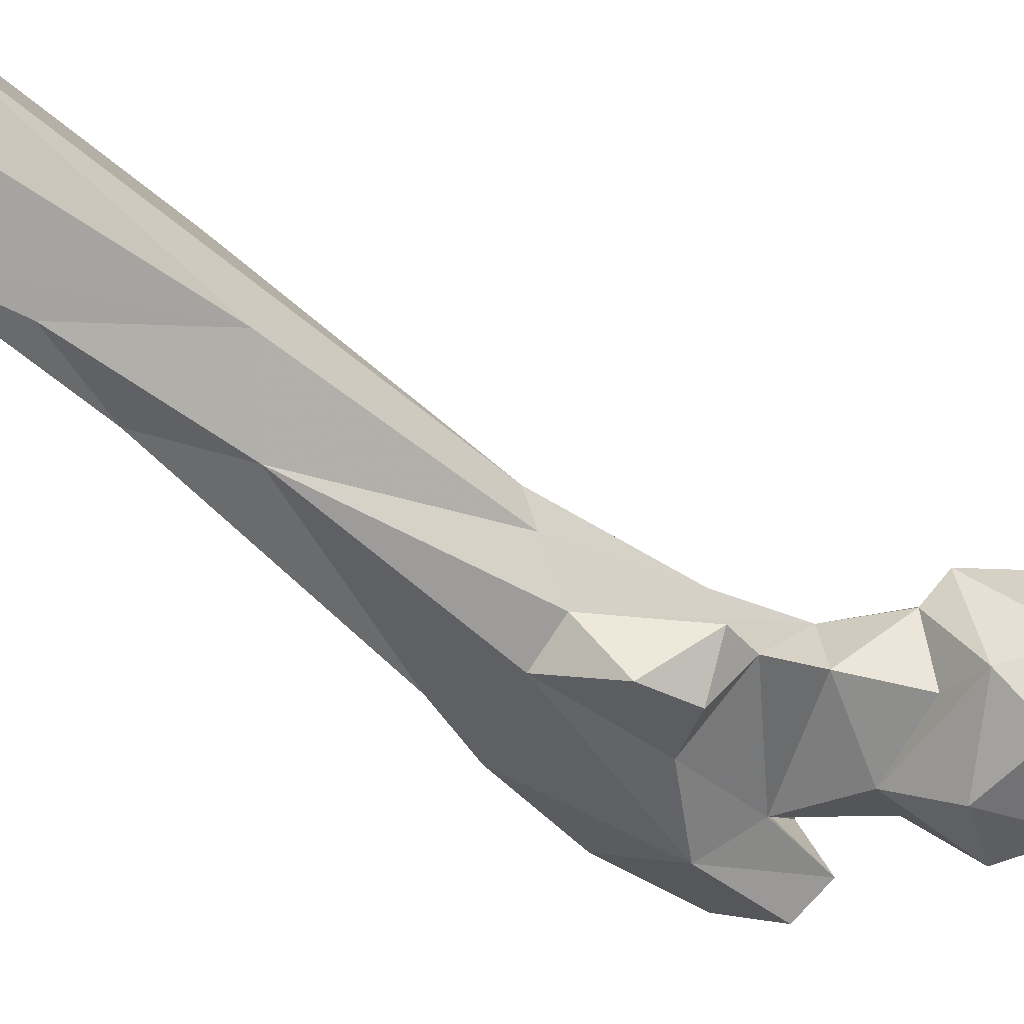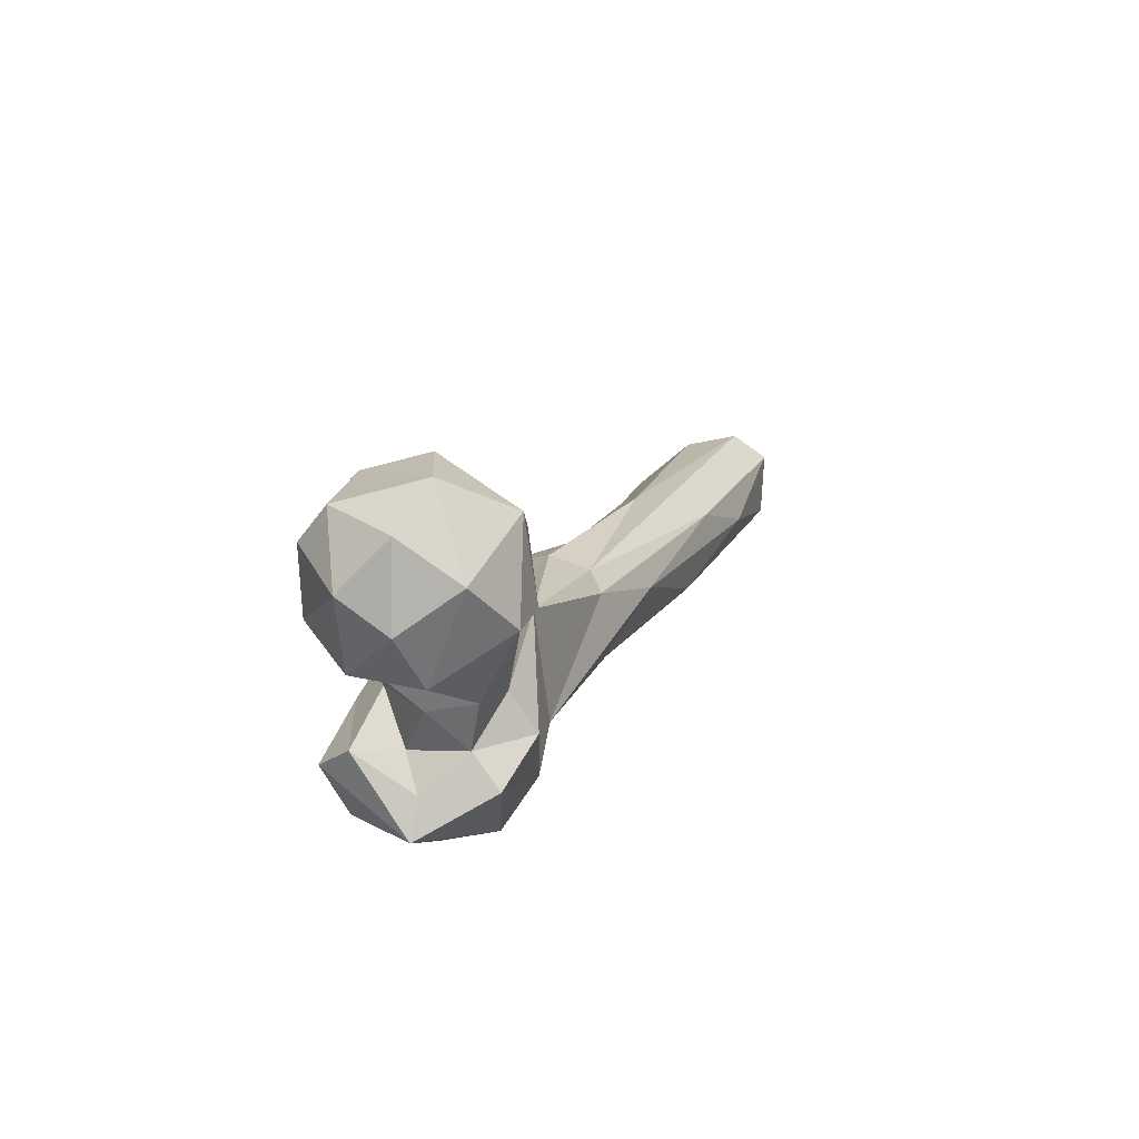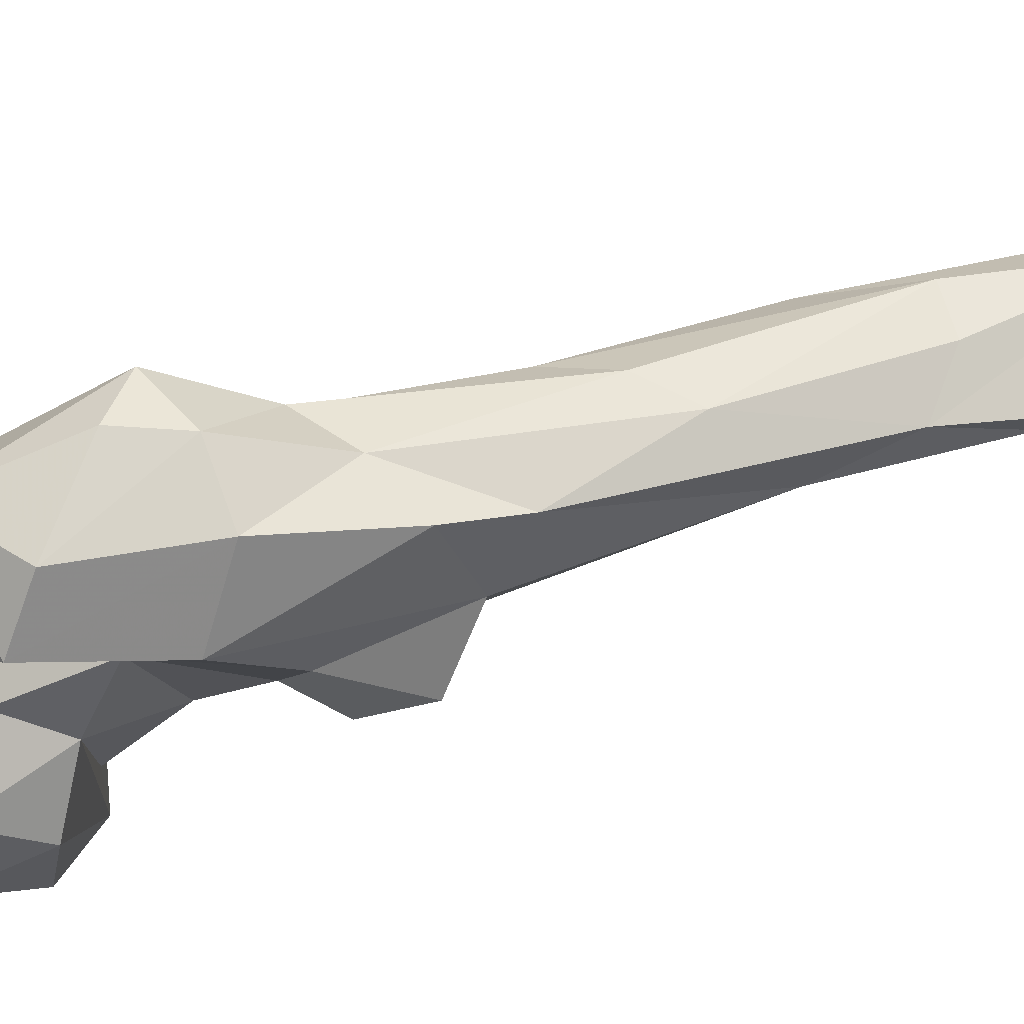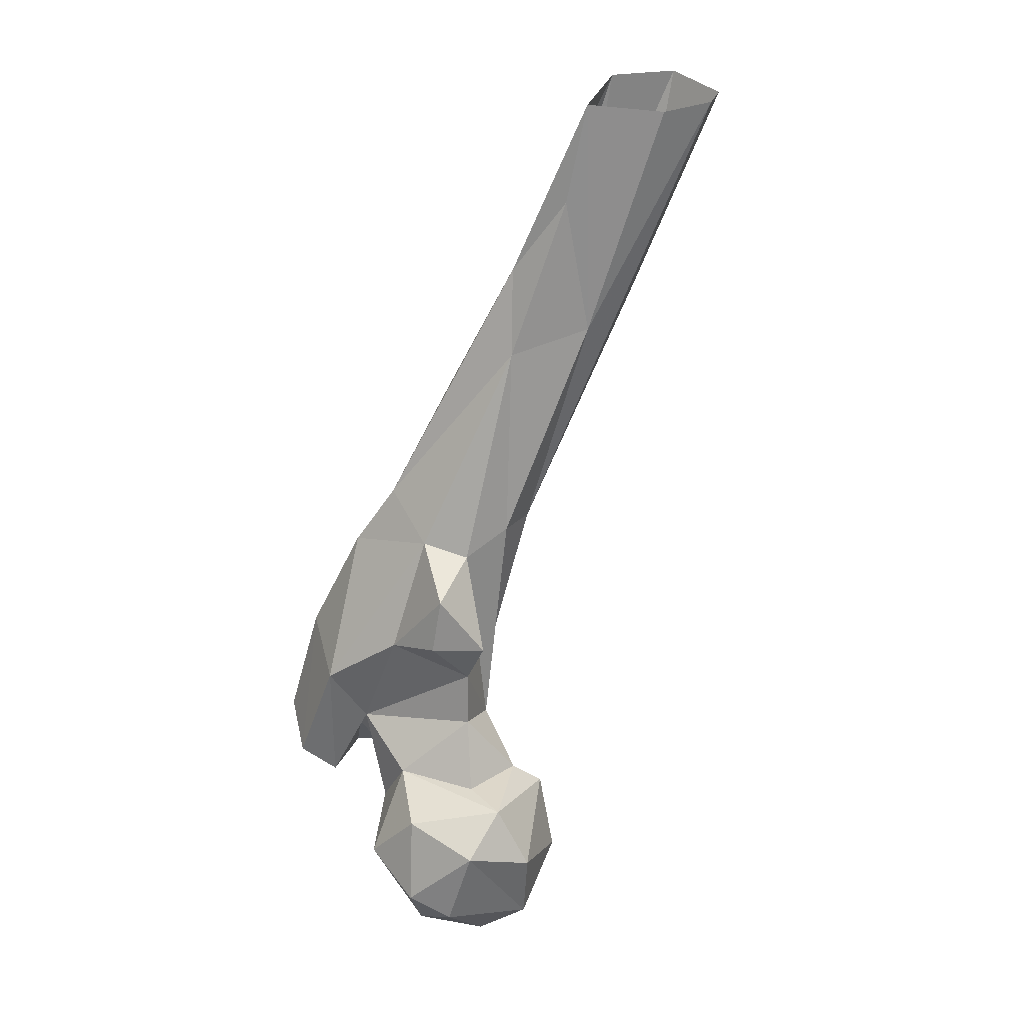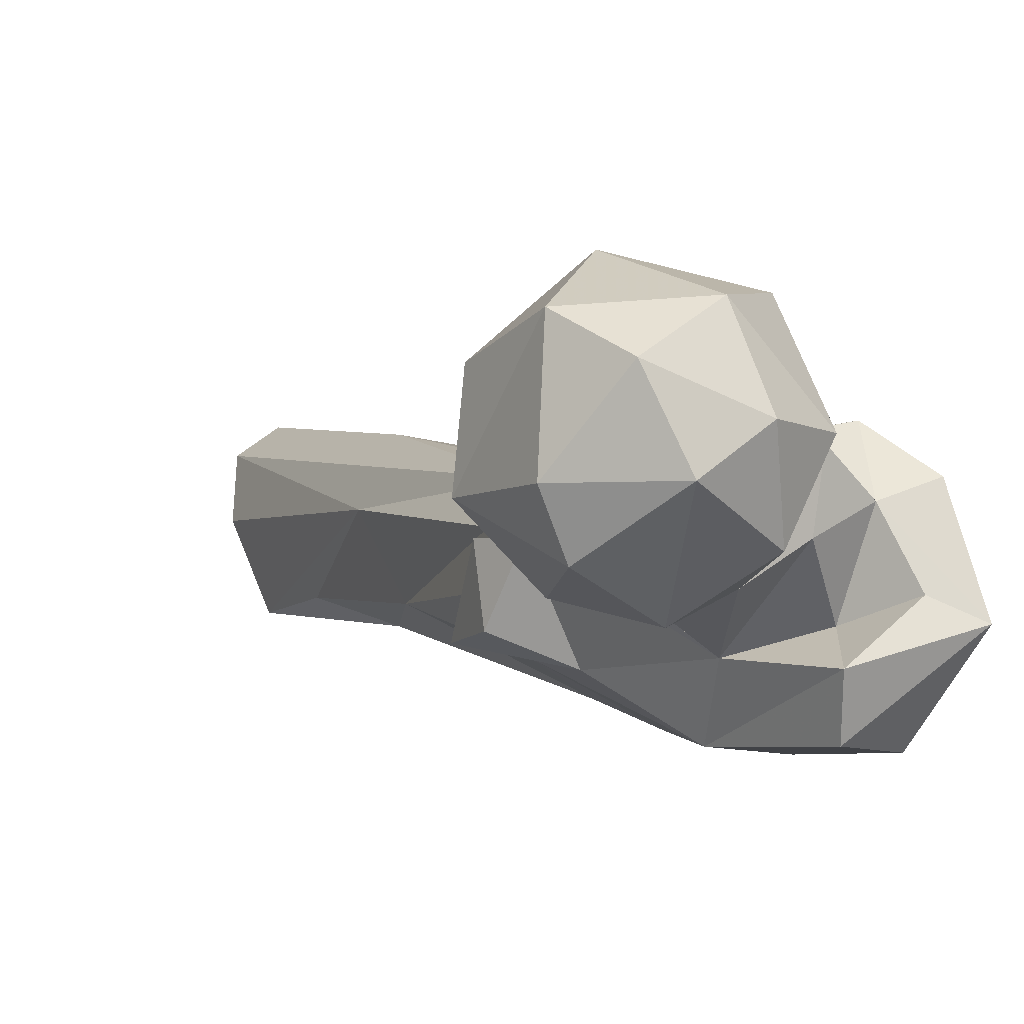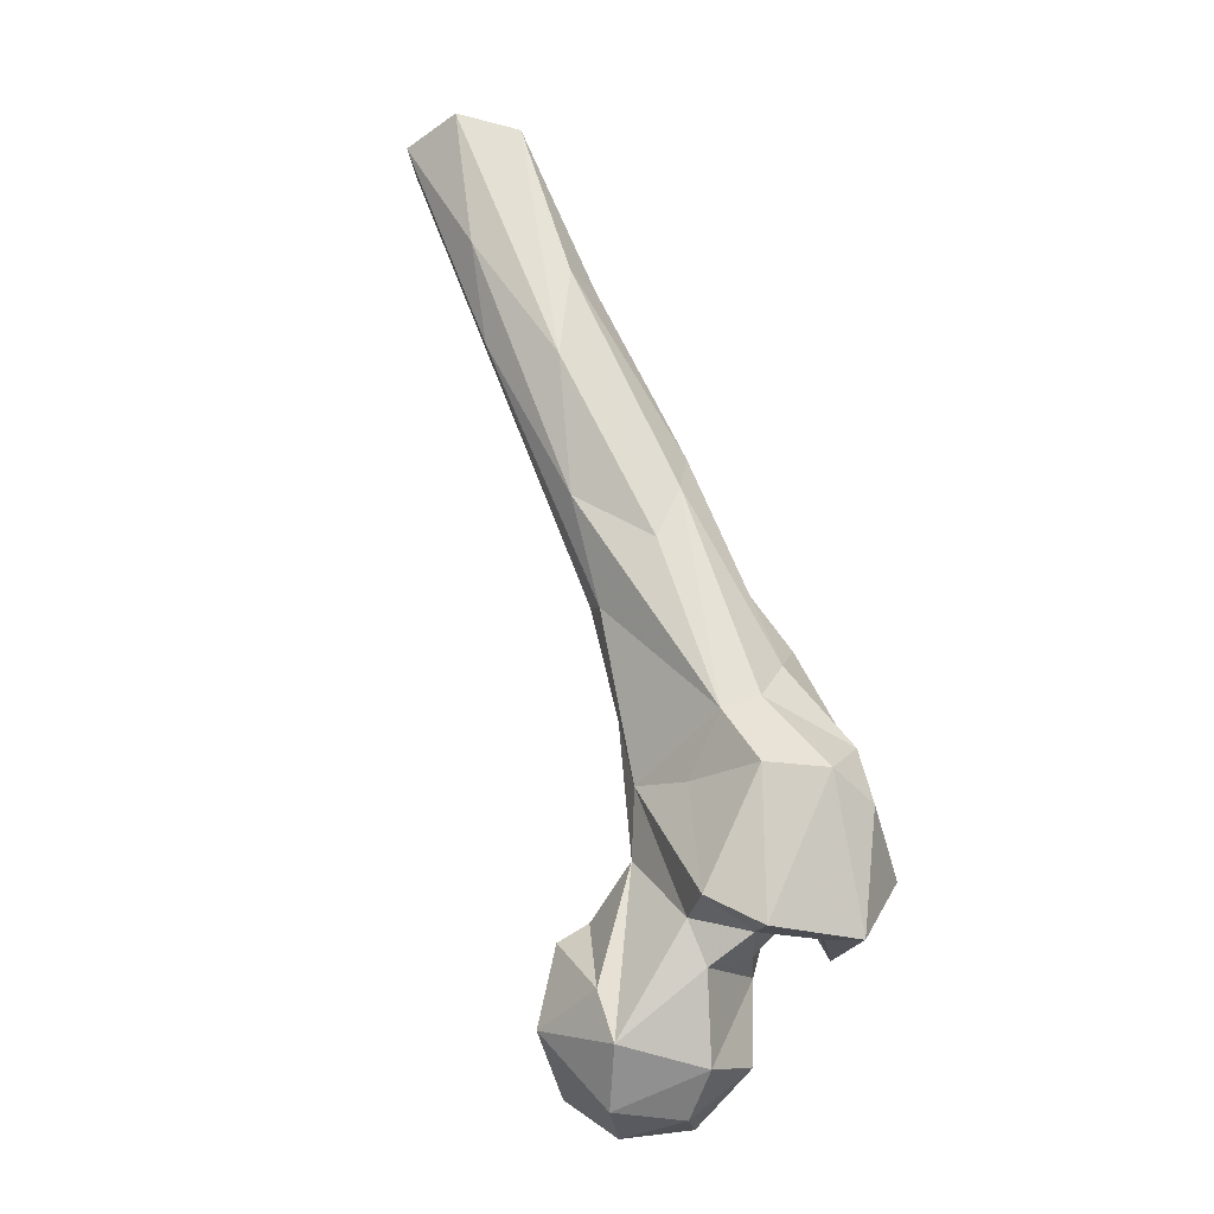
<metadata>
{"format":"obj","ext":"obj","renderer":"f3d","projection":"perspective","resolution":1024,"background":"white","views":[{"elev":-14.7,"azim":53.4,"up":"+Y"},{"elev":-79.3,"azim":103.0,"up":"+Z"},{"elev":-58.0,"azim":-86.2,"up":"+Y"},{"elev":30.7,"azim":63.7,"up":"+Z"},{"elev":-22.5,"azim":155.1,"up":"+Y"},{"elev":-30.8,"azim":-124.6,"up":"+Z"}]}
</metadata>
<code>
v 139.1 163.4 763.8
v 129.1 172.4 761.4
v 147.9 177.1 761.6
v 135.3 188.2 762
v 116.7 175.6 768.3
v 123.2 195.3 771.7
v 155.8 186.2 770.7
v 121.9 160.6 773.3
v 148.1 156.7 780.4
v 154.6 164.8 775.6
v 132.1 153.1 785.9
v 124.3 199 783.2
v 144.2 200.7 779.8
v 107.7 182.9 786
v 118.2 162.6 791.6
v 157.3 169.8 795.2
v 158.3 185.9 789
v 106.9 188.5 795.4
v 107.3 171.3 790.8
v 138.4 199.8 797.8
v 90.71 165.8 790.3
v 81.94 162.3 788.1
v 88.03 182.7 788.5
v 97.12 178.5 791.2
v 102.6 154.2 792.2
v 142 160.3 799.5
v 97.69 164.2 801.9
v 96.46 192.3 795.8
v 99.27 146.2 799.4
v 85.8 149.1 805.5
v 126.2 164.7 804.3
v 73.31 165.2 814.1
v 109.6 161.5 813
v 152.2 180.5 803.5
v 136 192.9 803.1
v 71.3 177.6 818.2
v 80.8 188.3 820.5
v 122.4 191.3 813.1
v 140.9 178 803.9
v 100.8 192.2 822.9
v 132 181.4 818.8
v 115.7 195.2 827
v 105.4 153.2 825.7
v 87.42 156.6 832.5
v 76.09 166.6 827.8
v 129.9 182.6 831.9
v 117.8 167 839.1
v 88.41 192.4 834.6
v 83.45 185.5 837.7
v 94.15 167.4 859
v 87.01 176.5 849.2
v 130.7 172.4 843.8
v 133.5 185.4 841.5
v 114.1 207.8 866.2
v 113.8 178.1 865
v 121 186.9 862.4
v 119.5 199 867.1
v 108.6 209.2 863.3
v 130.1 175.1 857
v 91.21 206.3 873.4
v 103 220.6 885.2
v 98.53 176.3 873.5
v 89.69 200.9 887.6
v 113.5 203.5 913.5
v 94.12 195.6 899.3
v 94.7 229.6 914.5
v 106.4 207.3 933.2
v 92.17 228.5 936.7
v 119.9 221.7 919.6
v 111 238.7 923.3
v 97.57 218.2 939.2
v 104 247.5 944.1
v 122.4 252.7 974.4
v 114.4 217.8 951.9
v 122.9 239.4 974.1
v 114.7 259.7 973.6
v 99.73 255.6 975.3
v 95.9 240.2 975.3
v 114.6 223.1 975.8
f 66 78 77
f 69 75 79
f 69 79 74
f 67 74 79
f 68 71 78
f 67 78 71
f 54 73 69
f 65 71 68
f 54 69 57
f 60 63 68
f 51 65 63
f 62 67 65
f 55 56 64
f 55 64 62
f 50 62 51
f 48 63 60
f 50 55 62
f 48 61 58
f 69 73 75
f 42 54 57
f 53 56 59
f 47 59 55
f 46 56 53
f 38 57 56
f 42 58 54
f 42 48 58
f 25 43 29
f 43 55 50
f 40 48 42
f 19 33 27
f 7 16 10
f 45 51 49
f 33 46 47
f 19 27 24
f 43 50 44
f 36 49 37
f 31 39 41
f 38 46 41
f 23 28 24
f 33 47 43
f 29 44 30
f 66 77 72
f 31 41 33
f 12 35 20
f 18 42 38
f 46 53 52
f 25 27 33
f 4 5 6
f 44 50 51
f 72 77 76
f 66 68 78
f 61 72 70
f 48 60 61
f 30 44 45
f 32 45 36
f 58 61 70
f 1 2 3
f 18 28 42
f 46 52 47
f 35 41 39
f 38 56 46
f 15 31 33
f 22 30 32
f 22 23 24
f 23 36 37
f 12 38 35
f 34 35 39
f 22 32 36
f 6 18 38
f 23 37 28
f 56 57 64
f 11 26 31
f 38 42 57
f 61 66 72
f 16 34 26
f 37 49 48
f 44 51 45
f 31 34 39
f 21 25 22
f 51 62 65
f 18 24 28
f 9 16 26
f 25 33 43
f 2 8 5
f 3 7 10
f 21 24 27
f 47 52 59
f 20 35 34
f 22 29 30
f 21 27 25
f 43 47 55
f 57 69 64
f 26 34 31
f 60 66 61
f 11 31 15
f 33 41 46
f 3 4 7
f 6 14 18
f 48 49 63
f 5 15 14
f 54 70 73
f 22 36 23
f 1 11 8
f 6 12 13
f 14 19 24
f 28 37 40
f 49 51 63
f 21 22 24
f 28 40 42
f 12 20 13
f 15 33 19
f 5 8 15
f 62 64 67
f 55 59 56
f 14 24 18
f 7 13 17
f 54 58 70
f 35 38 41
f 22 25 29
f 67 79 78
f 37 48 40
f 4 13 7
f 70 72 76
f 52 53 59
f 7 17 16
f 9 10 16
f 8 11 15
f 1 8 2
f 5 14 6
f 14 15 19
f 17 20 34
f 36 45 49
f 1 9 11
f 1 3 10
f 65 67 71
f 6 38 12
f 2 4 3
f 70 76 73
f 63 65 68
f 2 5 4
f 64 74 67
f 9 26 11
f 13 20 17
f 1 10 9
f 60 68 66
f 16 17 34
f 29 43 44
f 64 69 74
f 30 45 32
f 4 6 13

</code>
